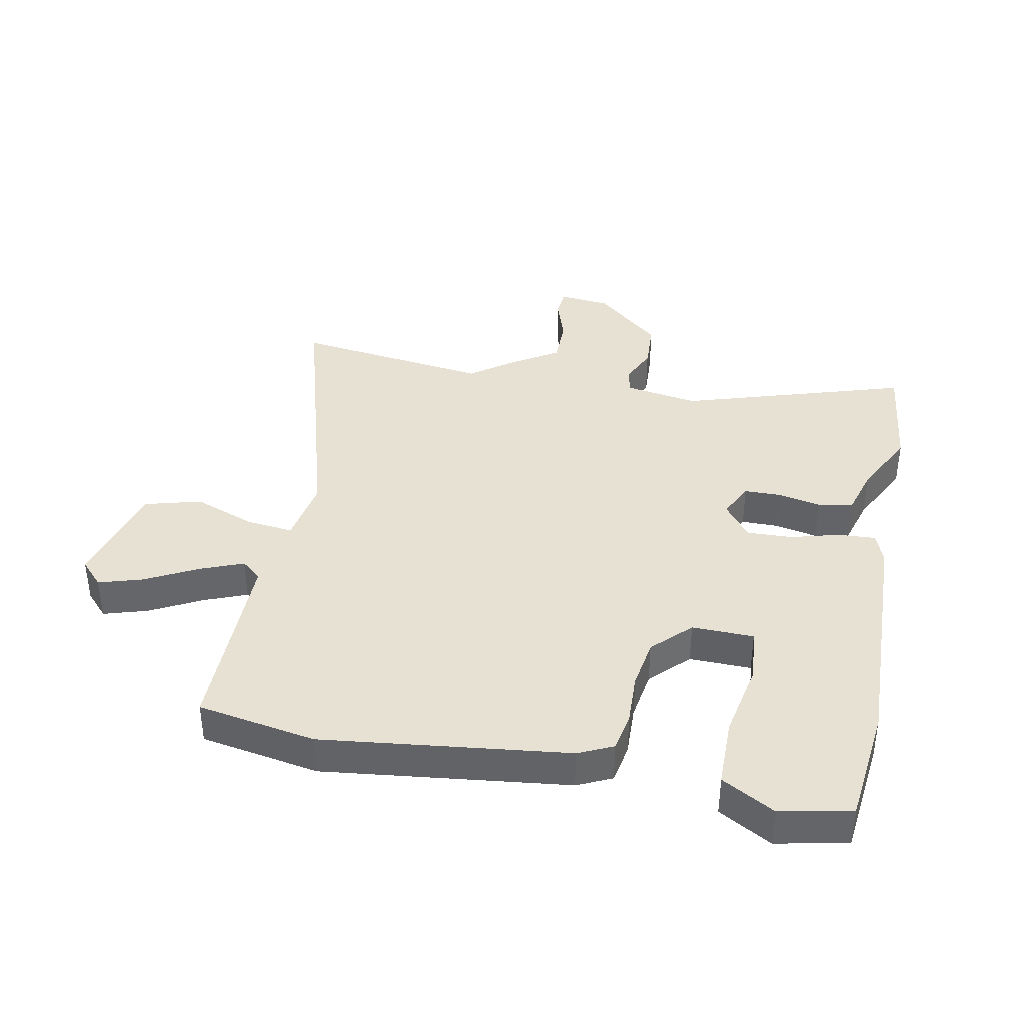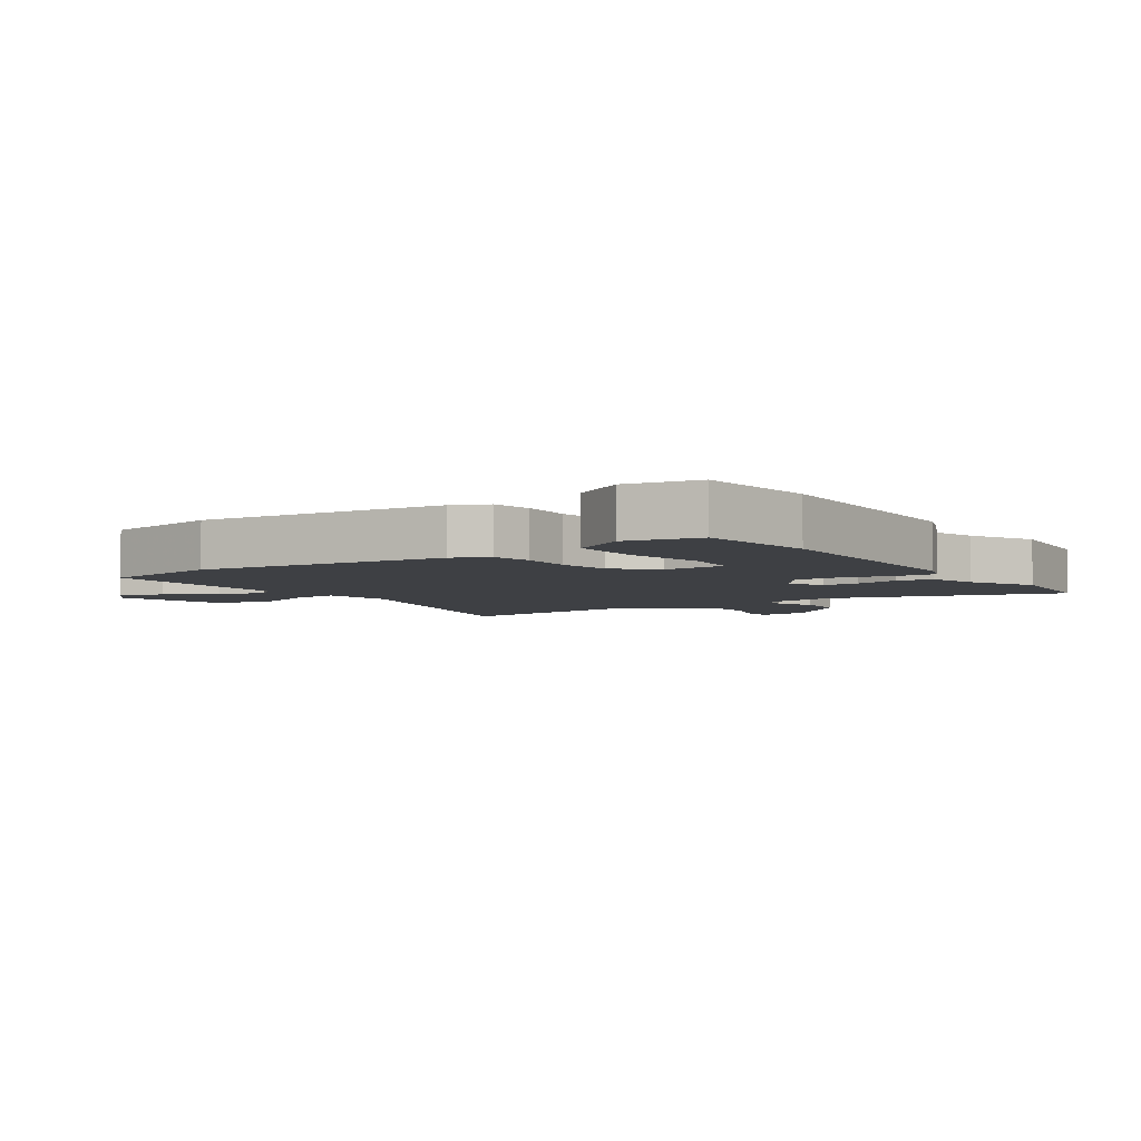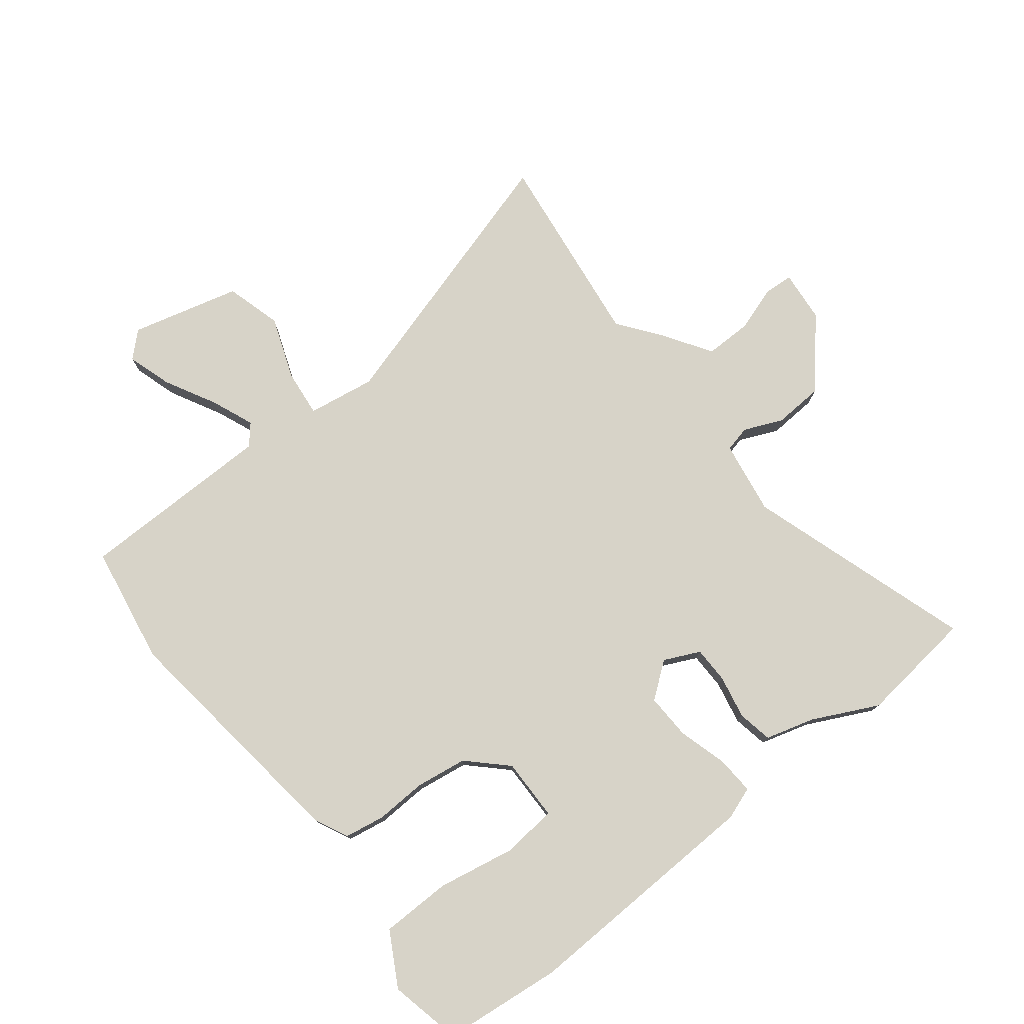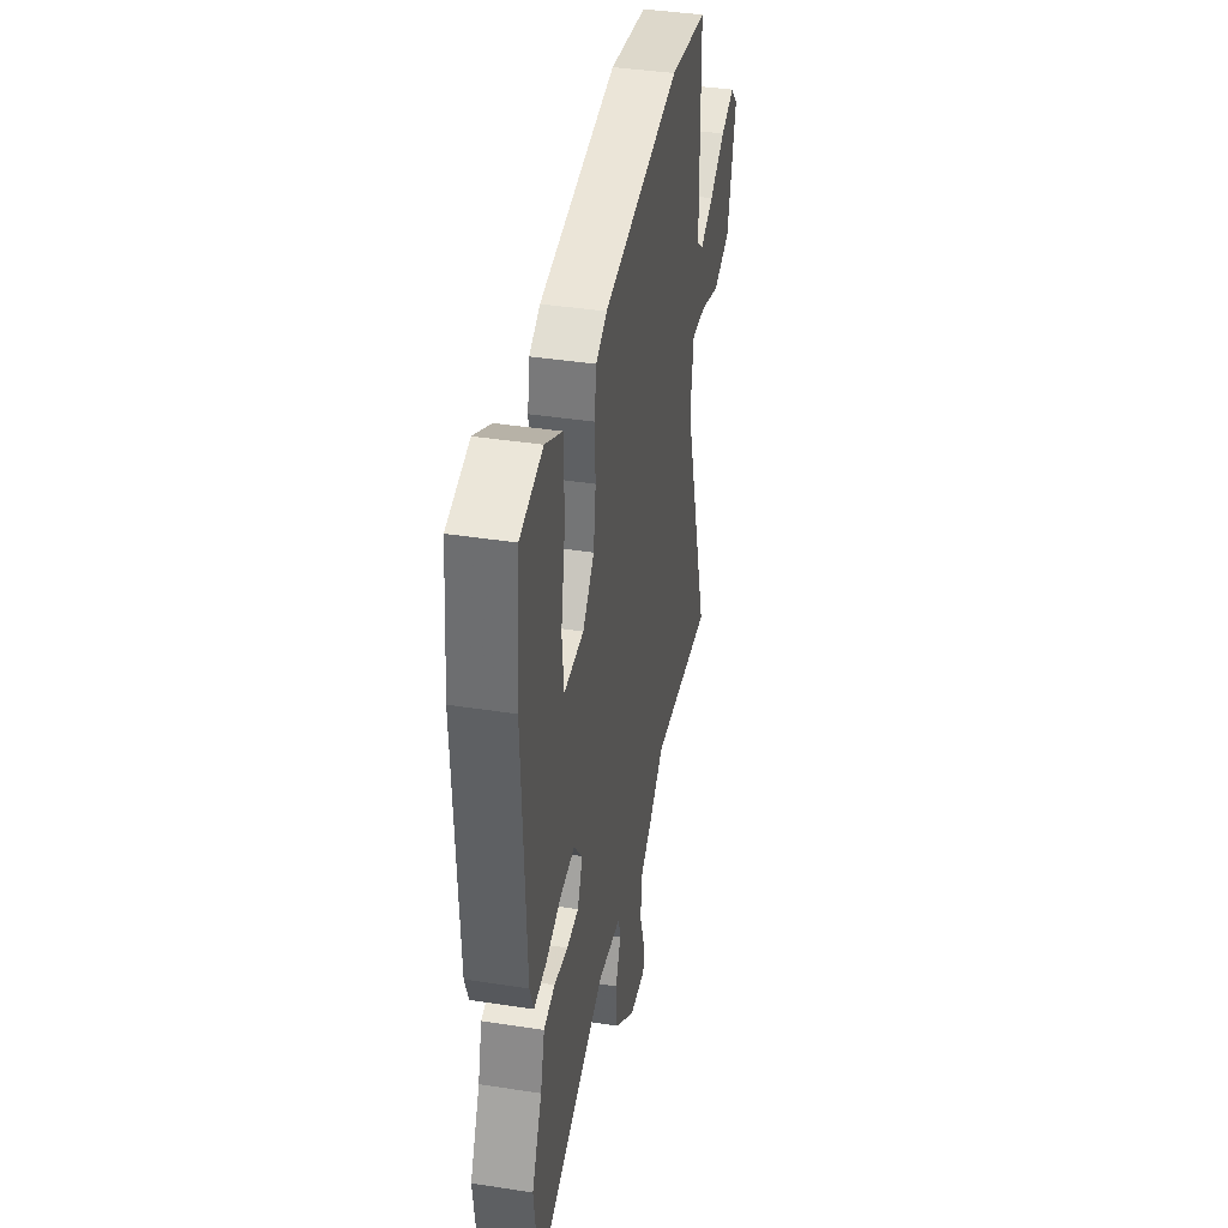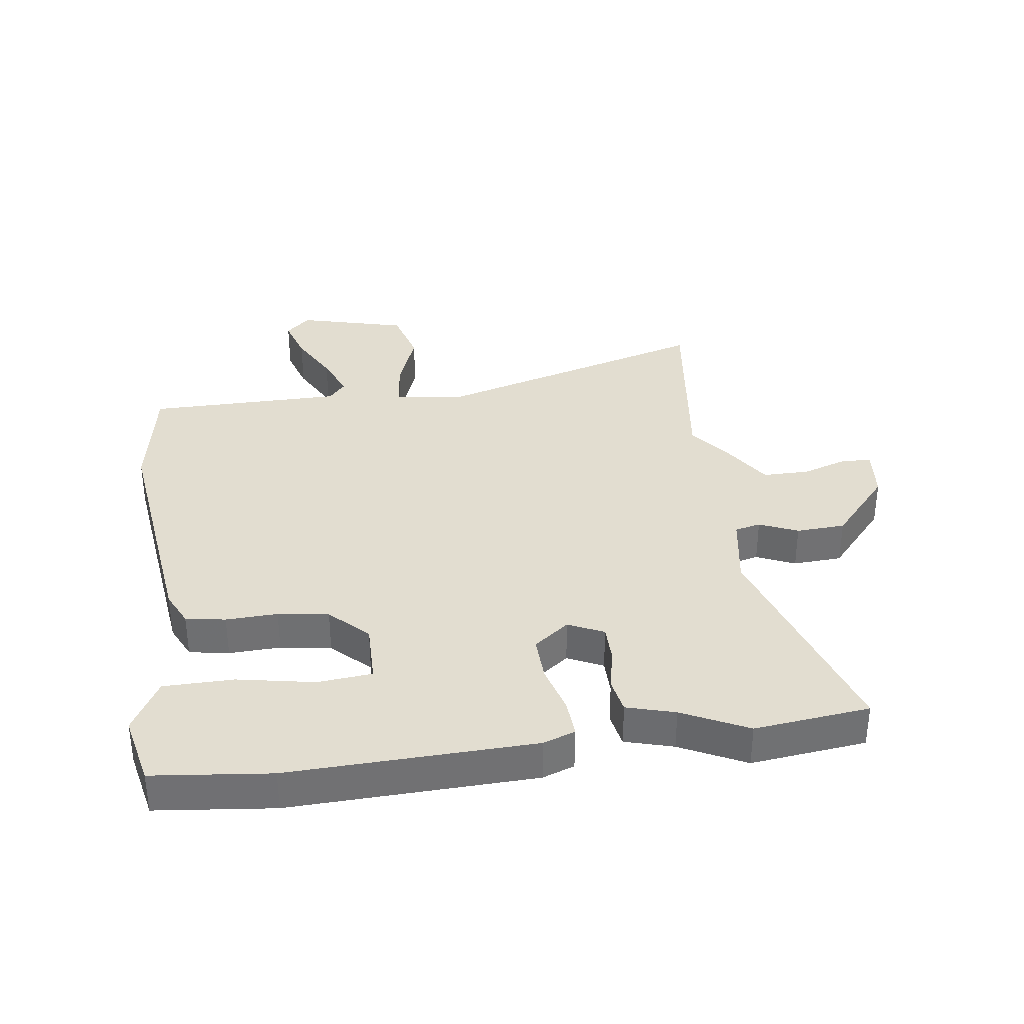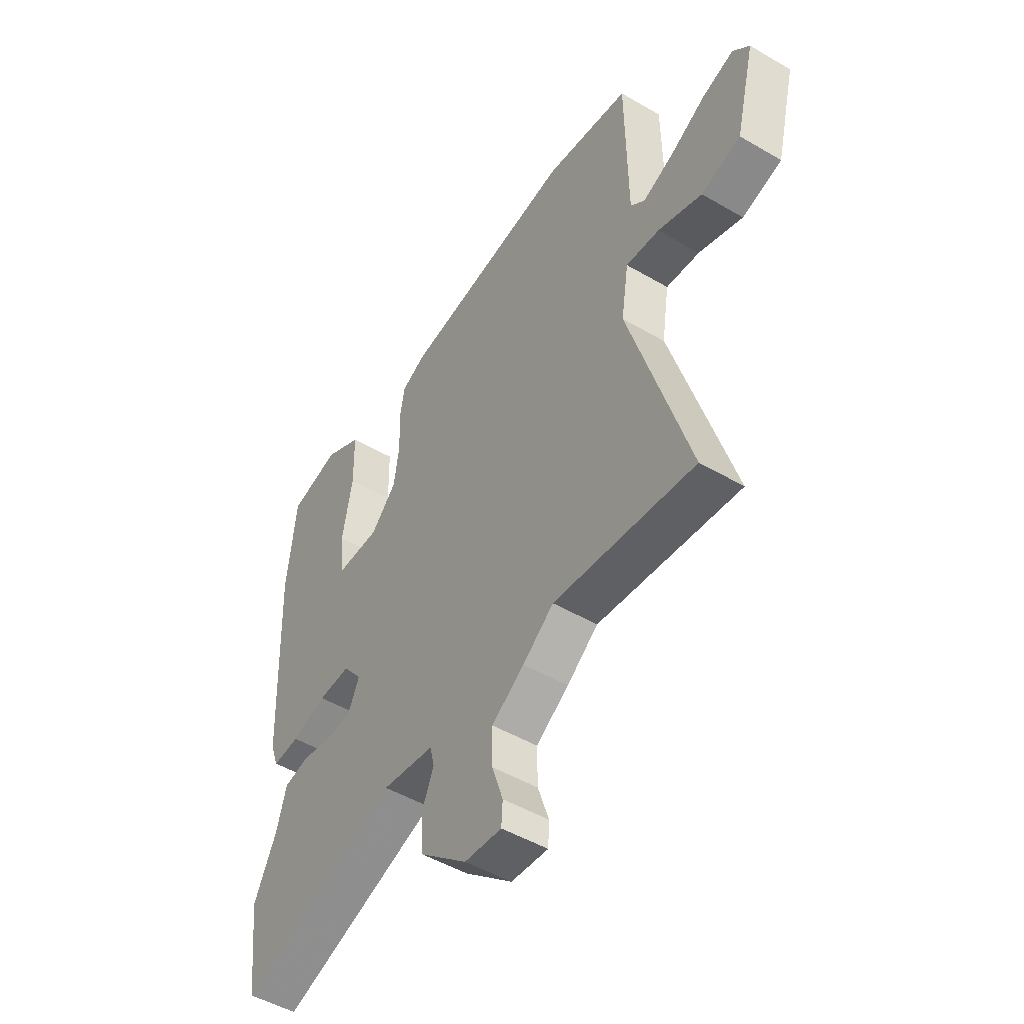
<metadata>
{"format":"obj","ext":"obj","renderer":"f3d","projection":"perspective","resolution":1024,"background":"white","views":[{"elev":38.7,"azim":11.7,"up":"+Y"},{"elev":-4.8,"azim":35.3,"up":"+Y"},{"elev":77.0,"azim":52.1,"up":"+Y"},{"elev":40.2,"azim":100.8,"up":"+Z"},{"elev":35.1,"azim":82.6,"up":"+Y"},{"elev":-49.4,"azim":-122.9,"up":"+Z"}]}
</metadata>
<code>
v 0.499 0.07 0.509
v 0.519 0.07 0.316
v 0.503 0.07 -0.083
v 0.484 0.07 -0.135
v 0.422 0.07 -0.131
v 0.342 0.07 -0.108
v 0.268 0.07 -0.105
v 0.224 0.07 -0.162
v 0.251 0.07 -0.22
v 0.311 0.07 -0.221
v 0.381 0.07 -0.207
v 0.438 0.07 -0.218
v 0.46 0.07 -0.297
v 0.512 0.07 -0.404
v 0.489 0.07 -0.592
v 0.121 0.07 -0.472
v 0.001 0.07 -0.491
v -0.009 0.07 -0.533
v 0.018 0.07 -0.596
v 0.013 0.07 -0.676
v -0.095 0.07 -0.769
v -0.18 0.07 -0.777
v -0.183 0.07 -0.73
v -0.158 0.07 -0.655
v -0.157 0.07 -0.579
v -0.232 0.07 -0.53
v -0.303 0.07 -0.476
v -0.626 0.07 -0.516
v -0.489 0.07 -0.061
v -0.506 0.07 0.049
v -0.583 0.07 0.041
v -0.684 0.07 0.004
v -0.775 0.07 0.03
v -0.82 0.07 0.207
v -0.782 0.07 0.247
v -0.71 0.07 0.224
v -0.627 0.07 0.179
v -0.557 0.07 0.15
v -0.524 0.07 0.178
v -0.52 0.07 0.497
v -0.326 0.07 0.529
v 0.073 0.07 0.477
v 0.129 0.07 0.45
v 0.14 0.07 0.385
v 0.136 0.07 0.301
v 0.148 0.07 0.218
v 0.207 0.07 0.157
v 0.308 0.07 0.158
v 0.317 0.07 0.247
v 0.294 0.07 0.373
v 0.296 0.07 0.487
v 0.383 0.07 0.535
v 0.499 0 0.509
v 0.519 0 0.316
v 0.503 0 -0.083
v 0.484 0 -0.135
v 0.422 0 -0.131
v 0.342 0 -0.108
v 0.268 0 -0.105
v 0.224 0 -0.162
v 0.251 0 -0.22
v 0.311 0 -0.221
v 0.381 0 -0.207
v 0.438 0 -0.218
v 0.46 0 -0.297
v 0.512 0 -0.404
v 0.489 0 -0.592
v 0.121 0 -0.472
v 0.001 0 -0.491
v -0.009 0 -0.533
v 0.018 0 -0.596
v 0.013 0 -0.676
v -0.095 0 -0.769
v -0.18 0 -0.777
v -0.183 0 -0.73
v -0.158 0 -0.655
v -0.157 0 -0.579
v -0.232 0 -0.53
v -0.303 0 -0.476
v -0.626 0 -0.516
v -0.489 0 -0.061
v -0.506 0 0.049
v -0.583 0 0.041
v -0.684 0 0.004
v -0.775 0 0.03
v -0.82 0 0.207
v -0.782 0 0.247
v -0.71 0 0.224
v -0.627 0 0.179
v -0.557 0 0.15
v -0.524 0 0.178
v -0.52 0 0.497
v -0.326 0 0.529
v 0.073 0 0.477
v 0.129 0 0.45
v 0.14 0 0.385
v 0.136 0 0.301
v 0.148 0 0.218
v 0.207 0 0.157
v 0.308 0 0.158
v 0.317 0 0.247
v 0.294 0 0.373
v 0.296 0 0.487
v 0.383 0 0.535
f 3 4 5
f 2 3 5
f 1 2 5
f 52 1 5
f 51 52 5
f 50 51 5
f 49 50 5
f 48 49 5 6
f 47 48 6 7
f 46 47 7 8
f 43 44 45
f 42 43 45
f 41 42 45
f 40 41 45
f 39 40 45
f 38 39 45 46
f 35 36 37
f 34 35 37
f 33 34 37
f 32 33 37
f 31 32 37
f 30 31 37 38
f 27 28 29
f 27 29 30
f 26 27 30
f 25 26 30
f 22 23 24
f 21 22 24
f 20 21 24
f 19 20 24
f 18 19 24
f 17 18 24 25
f 13 14 15 16
f 13 16 17
f 12 13 17
f 11 12 17
f 10 11 17
f 9 10 17 25
f 38 46 8
f 30 38 8
f 25 30 8
f 8 9 25
f 57 56 55
f 57 55 54
f 57 54 53
f 57 53 104
f 57 104 103
f 57 103 102
f 57 102 101
f 58 57 101 100
f 59 58 100 99
f 60 59 99 98
f 97 96 95
f 97 95 94
f 97 94 93
f 97 93 92
f 97 92 91
f 98 97 91 90
f 89 88 87
f 89 87 86
f 89 86 85
f 89 85 84
f 89 84 83
f 90 89 83 82
f 81 80 79
f 82 81 79
f 82 79 78
f 82 78 77
f 76 75 74
f 76 74 73
f 76 73 72
f 76 72 71
f 76 71 70
f 77 76 70 69
f 68 67 66 65
f 69 68 65
f 69 65 64
f 69 64 63
f 69 63 62
f 77 69 62 61
f 60 98 90
f 60 90 82
f 60 82 77
f 77 61 60
f 1 53 54 2
f 2 54 55 3
f 3 55 56 4
f 4 56 57 5
f 5 57 58 6
f 6 58 59 7
f 7 59 60 8
f 8 60 61 9
f 9 61 62 10
f 10 62 63 11
f 11 63 64 12
f 12 64 65 13
f 13 65 66 14
f 14 66 67 15
f 15 67 68 16
f 16 68 69 17
f 17 69 70 18
f 18 70 71 19
f 19 71 72 20
f 20 72 73 21
f 21 73 74 22
f 22 74 75 23
f 23 75 76 24
f 24 76 77 25
f 25 77 78 26
f 26 78 79 27
f 27 79 80 28
f 28 80 81 29
f 29 81 82 30
f 30 82 83 31
f 31 83 84 32
f 32 84 85 33
f 33 85 86 34
f 34 86 87 35
f 35 87 88 36
f 36 88 89 37
f 37 89 90 38
f 38 90 91 39
f 39 91 92 40
f 40 92 93 41
f 41 93 94 42
f 42 94 95 43
f 43 95 96 44
f 44 96 97 45
f 45 97 98 46
f 46 98 99 47
f 47 99 100 48
f 48 100 101 49
f 49 101 102 50
f 50 102 103 51
f 51 103 104 52
f 52 104 53 1

</code>
